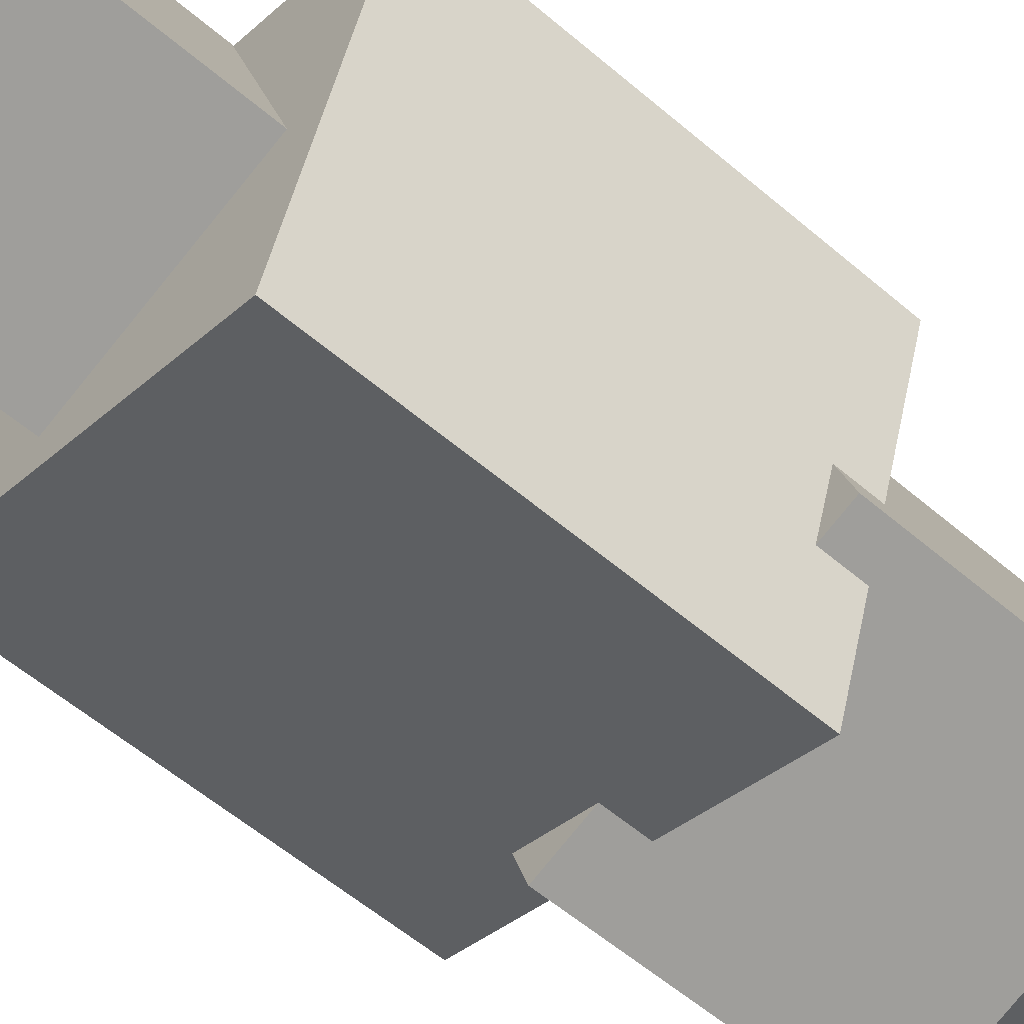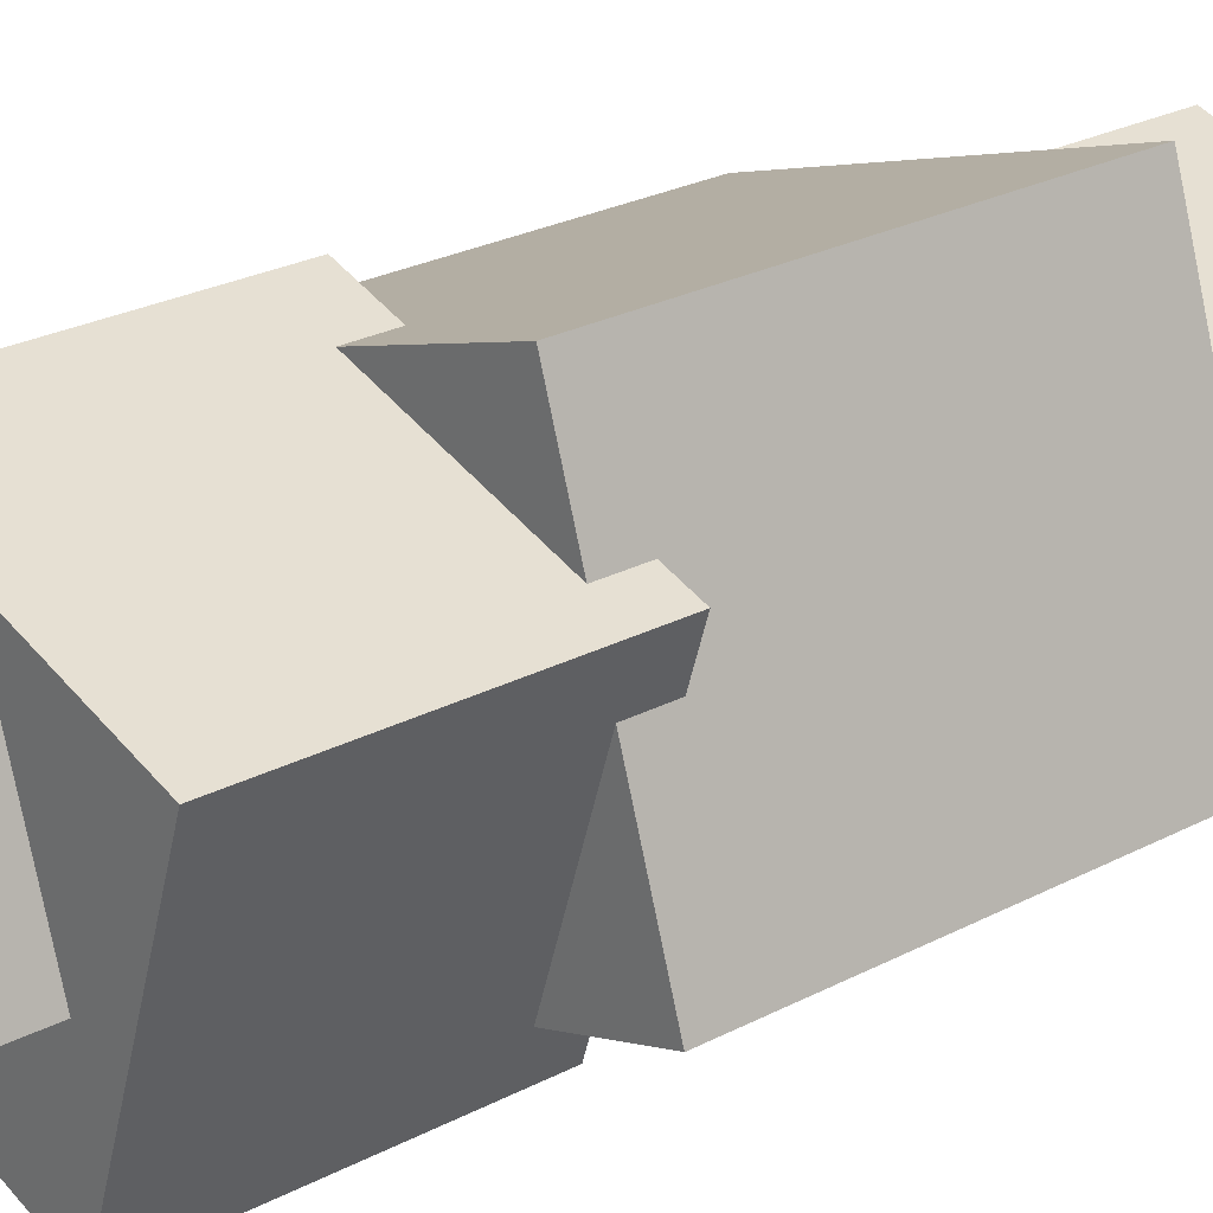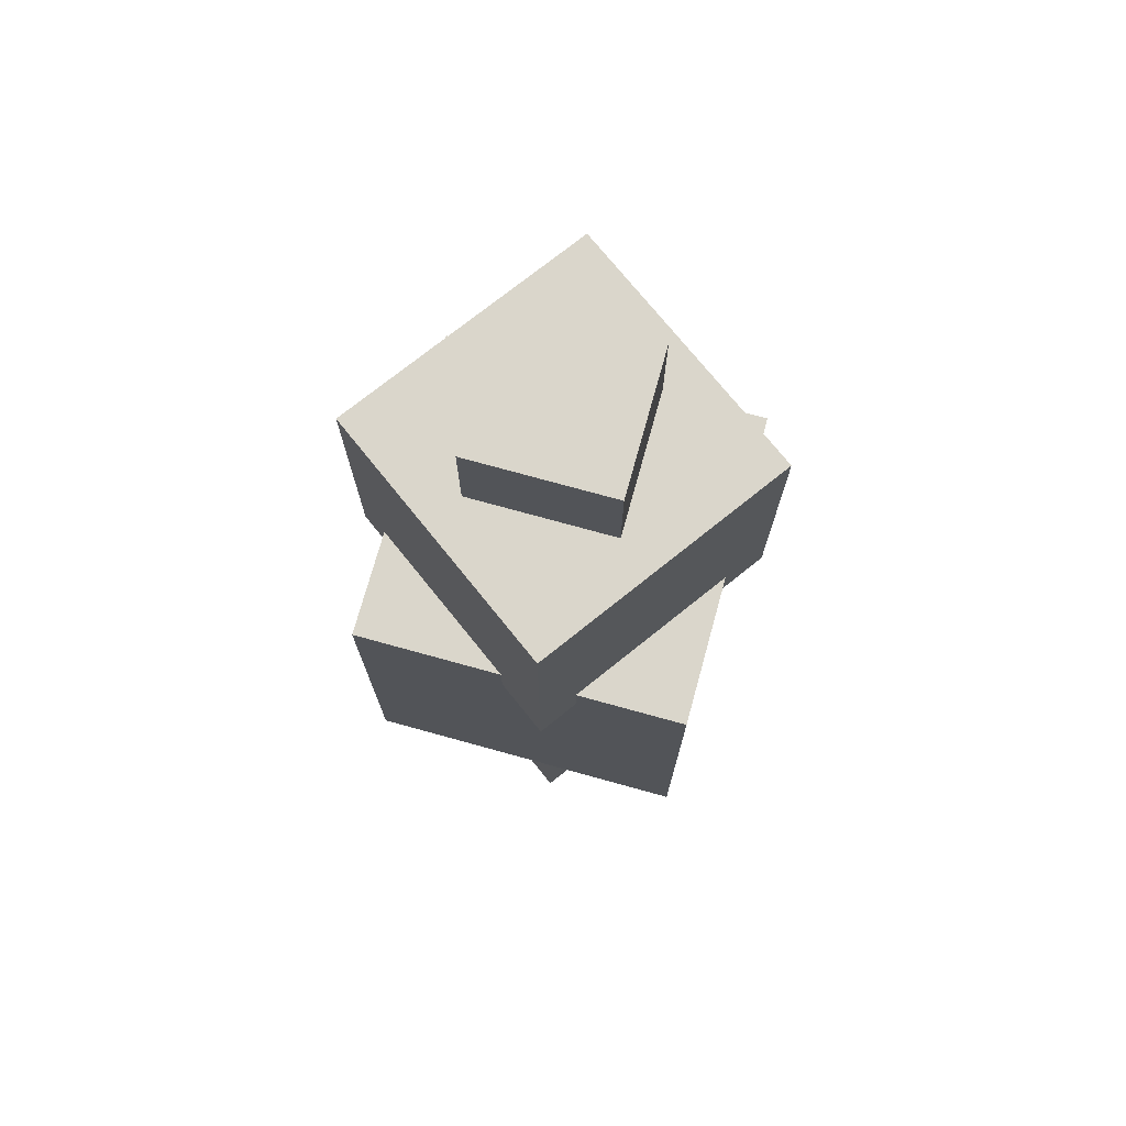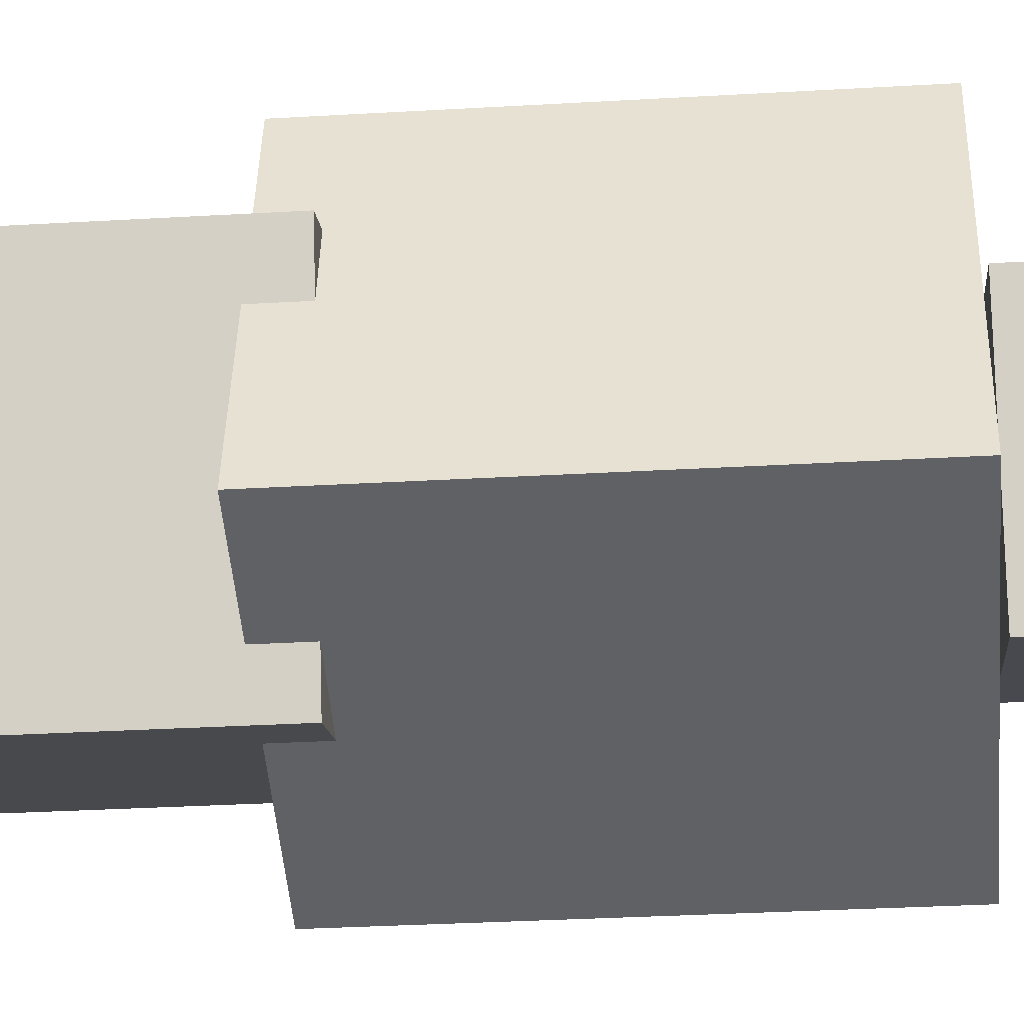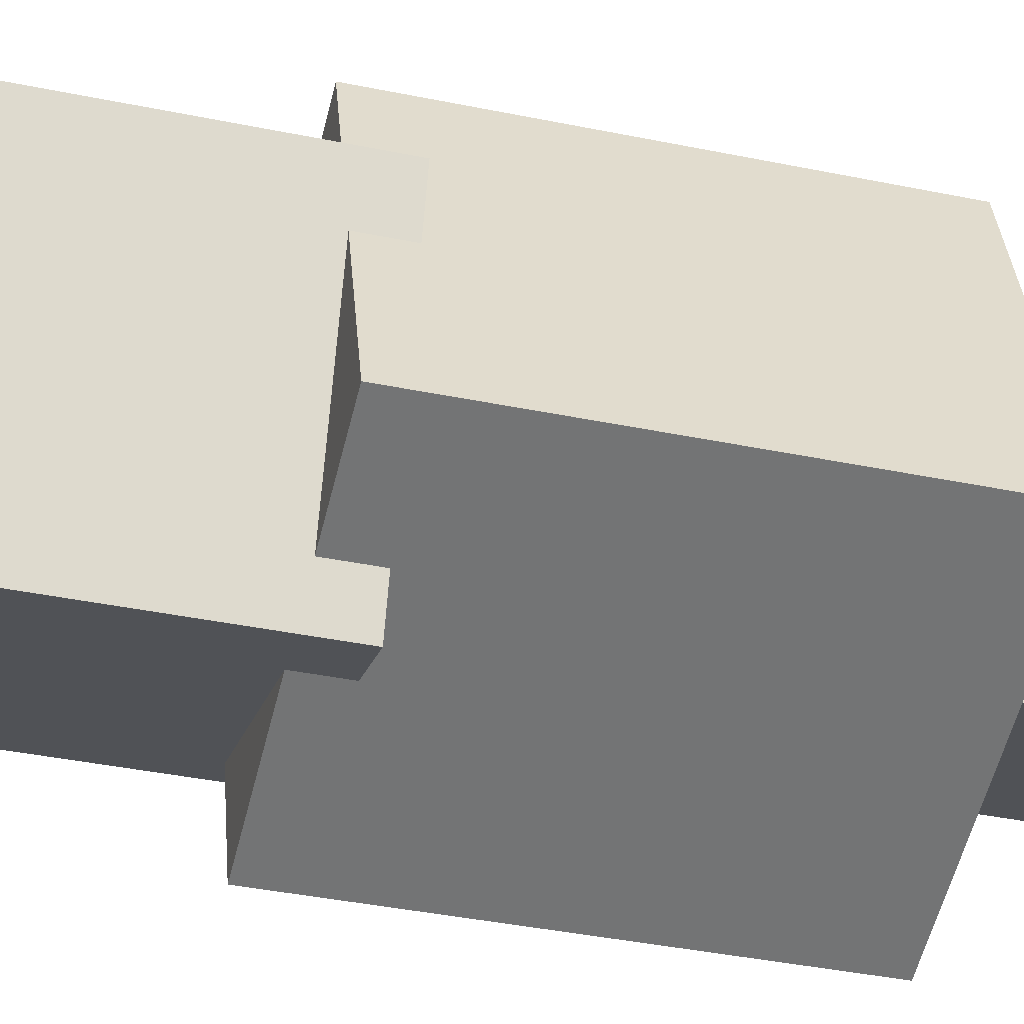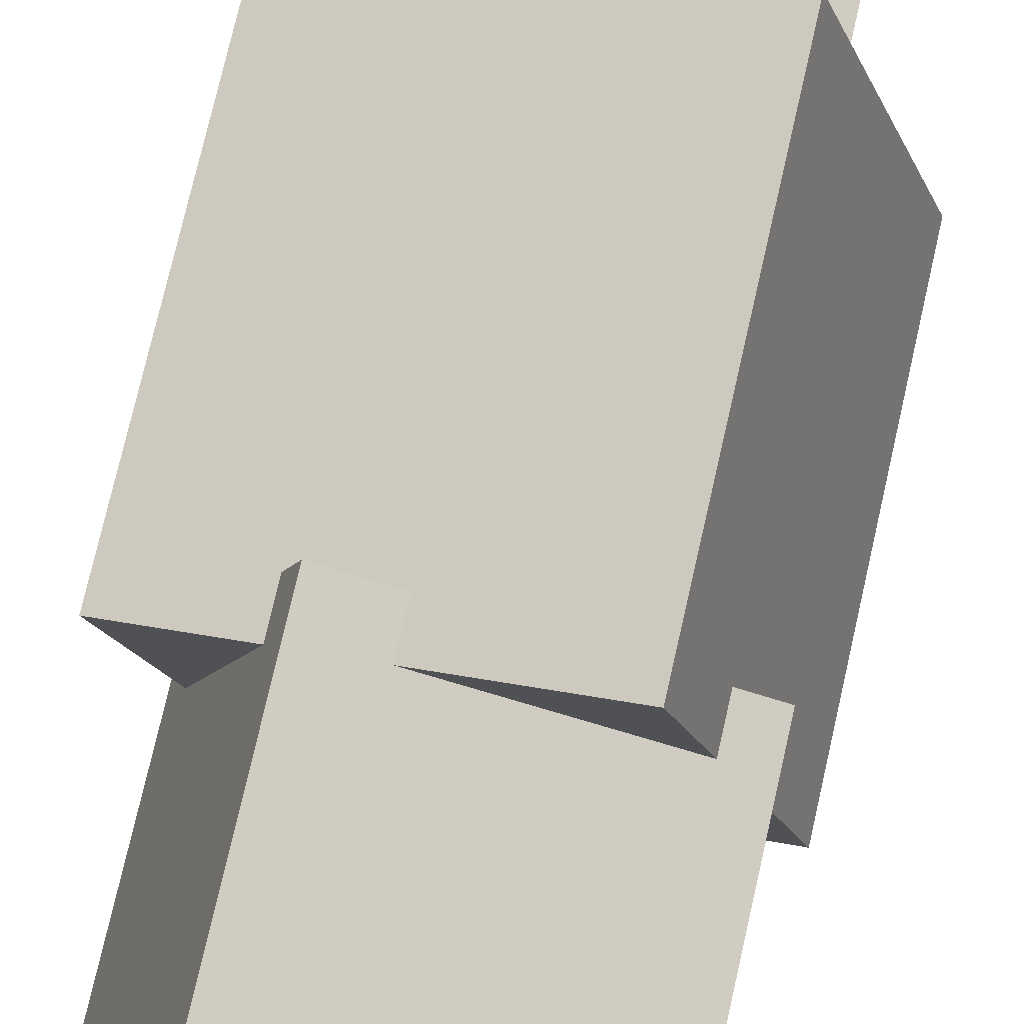
<metadata>
{"format":"obj","ext":"obj","renderer":"f3d","projection":"perspective","resolution":1024,"background":"white","views":[{"elev":-57.2,"azim":-131.7,"up":"+Y"},{"elev":25.1,"azim":49.4,"up":"+Y"},{"elev":73.7,"azim":-146.7,"up":"+Z"},{"elev":-30.5,"azim":94.9,"up":"+Y"},{"elev":-38.4,"azim":75.3,"up":"+Y"},{"elev":75.8,"azim":12.9,"up":"+Y"}]}
</metadata>
<code>
o Cube
v -0.3504 0.6854 0.6134
v 0.6854 0.3504 0.6134
v -0.3504 0.6854 1.702
v 0.6854 0.3504 1.702
v -0.6854 -0.3504 0.6134
v 0.3504 -0.6854 0.6134
v -0.6854 -0.3504 1.702
v 0.3504 -0.6854 1.702
f 1 5 7 3
f 4 3 7 8
f 8 7 5 6
f 6 2 4 8
f 2 1 3 4
f 6 5 1 2
o Cube.001
v 0.8048 -0.3955 -0.7691
v -0.4223 -0.791 -0.7691
v 0.8048 -0.3955 0.7691
v -0.4223 -0.791 0.7691
v 0.4223 0.791 -0.7691
v -0.8048 0.3955 -0.7691
v 0.4223 0.791 0.7691
v -0.8048 0.3955 0.7691
f 9 13 15 11
f 12 11 15 16
f 16 15 13 14
f 14 10 12 16
f 10 9 11 12
f 14 13 9 10
o Cube.002
v 0.2581 -0.5034 -0.7937
v -0.5034 -0.2581 -0.7937
v 0.2581 -0.5034 -1.594
v -0.5034 -0.2581 -1.594
v 0.5034 0.2581 -0.7937
v -0.2581 0.5034 -0.7937
v 0.5034 0.2581 -1.594
v -0.2581 0.5034 -1.594
f 17 18 20 19
f 19 20 24 23
f 23 24 22 21
f 21 22 18 17
f 19 23 21 17
f 24 20 18 22
o Cube.003
v -0.3454 0.1775 2.103
v 0.1775 0.3454 2.103
v -0.3454 0.1775 1.666
v 0.1775 0.3454 1.666
v -0.1775 -0.3454 2.103
v 0.3454 -0.1775 2.103
v -0.1775 -0.3454 1.666
v 0.3454 -0.1775 1.666
f 25 26 28 27
f 27 28 32 31
f 31 32 30 29
f 29 30 26 25
f 27 31 29 25
f 32 28 26 30

</code>
